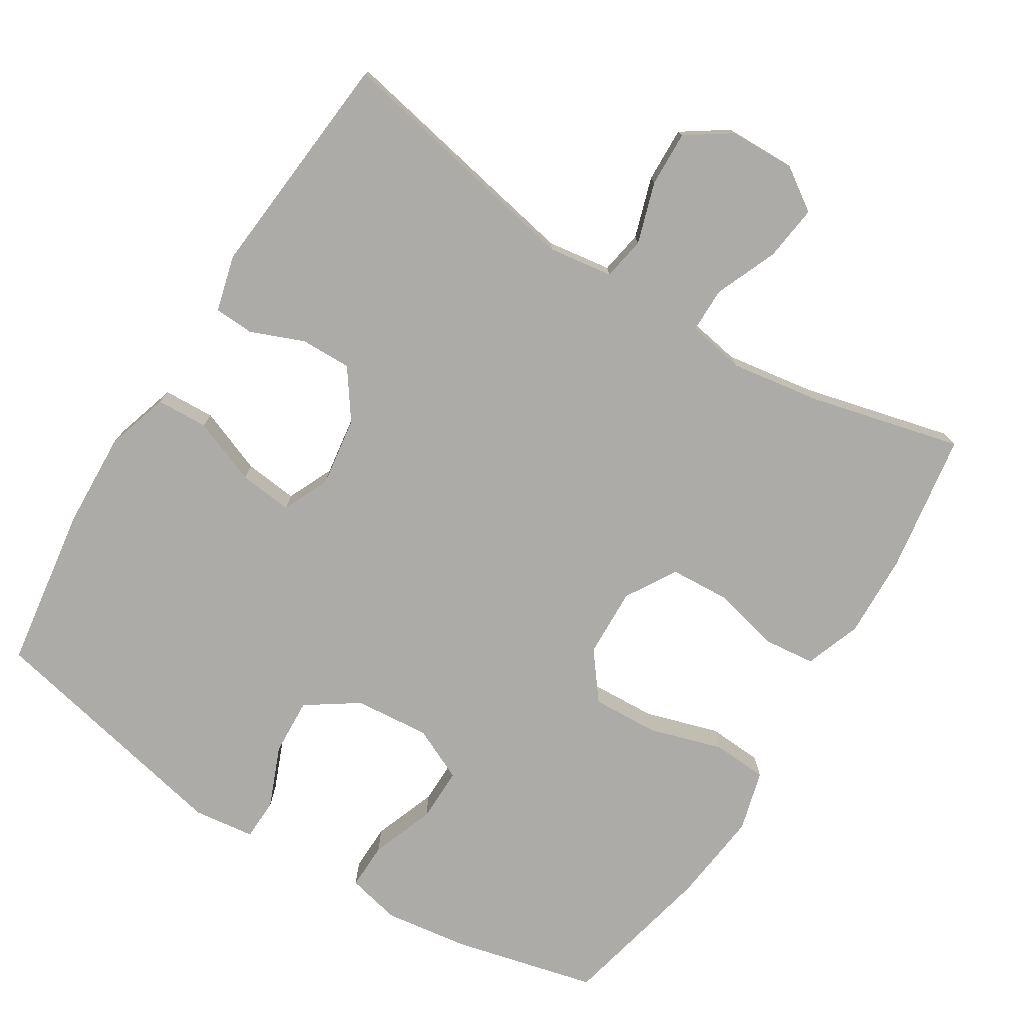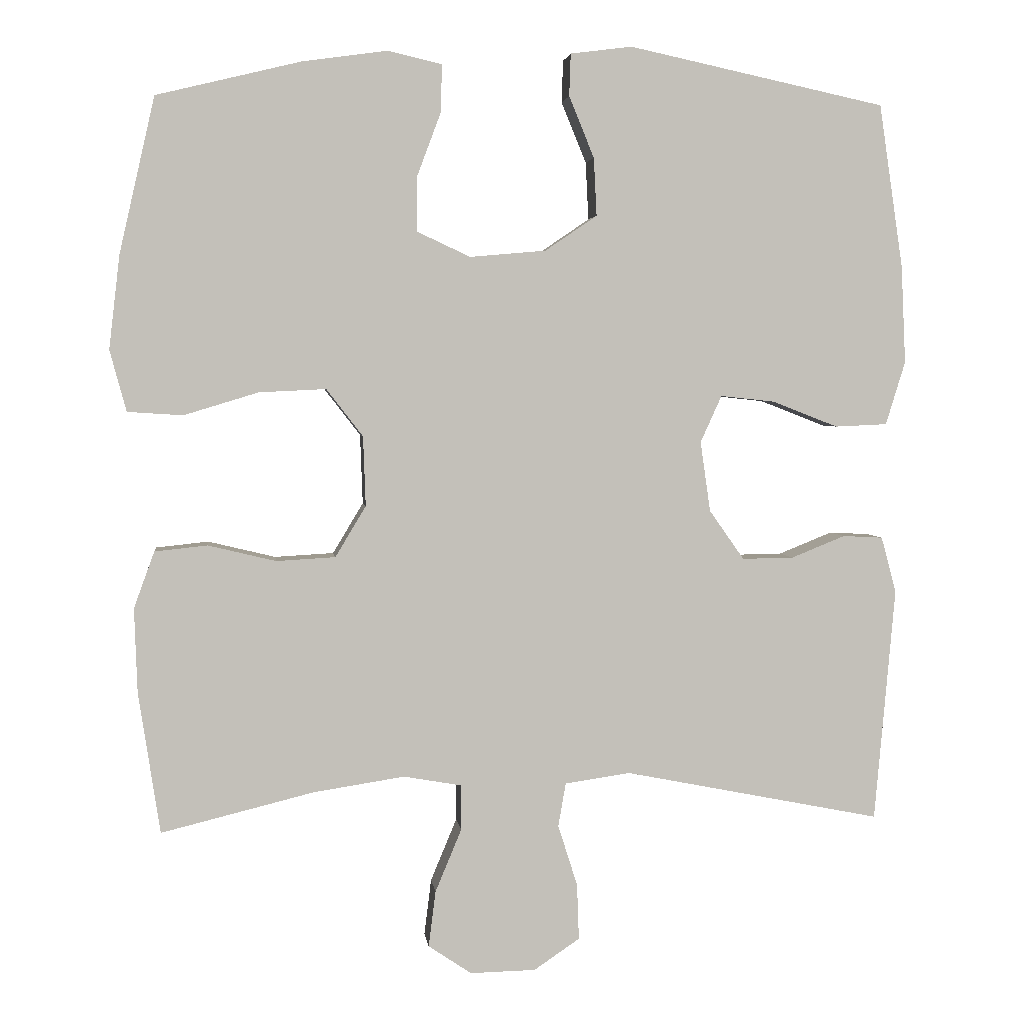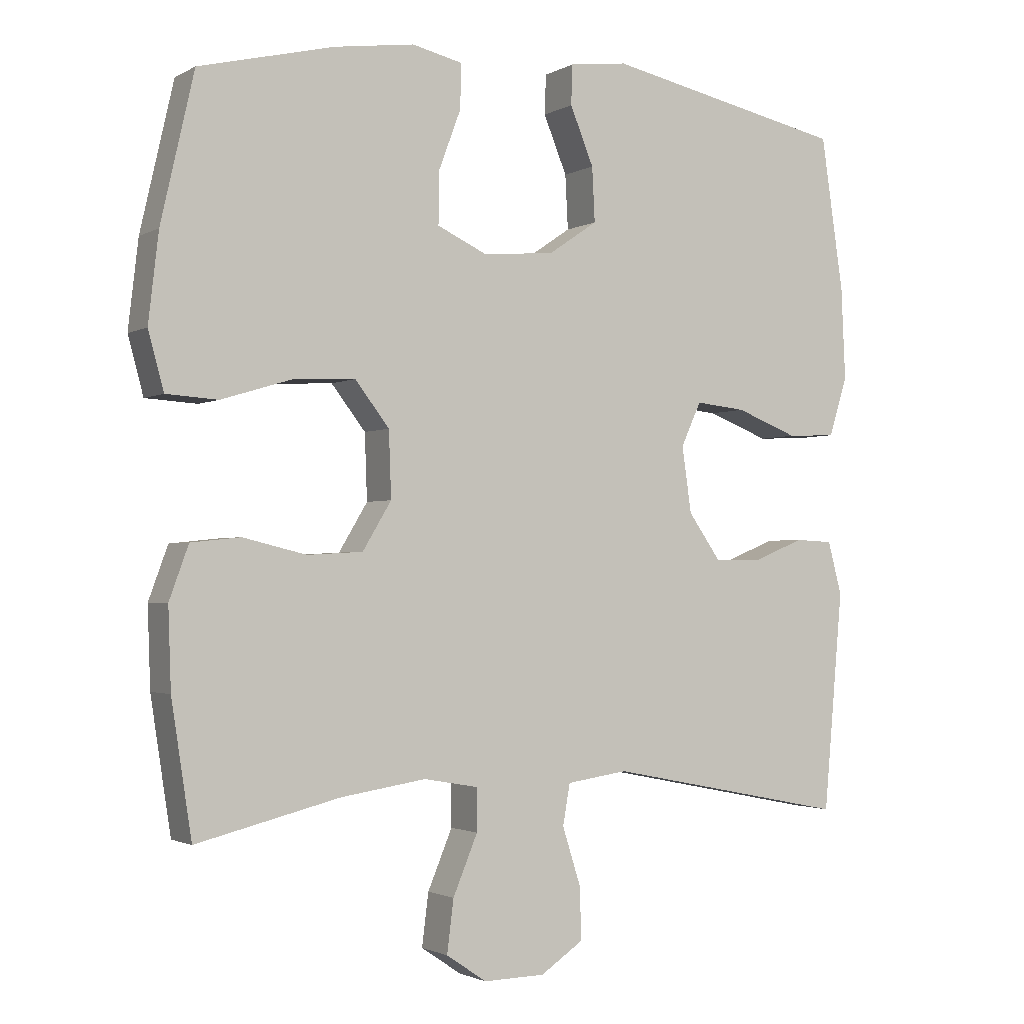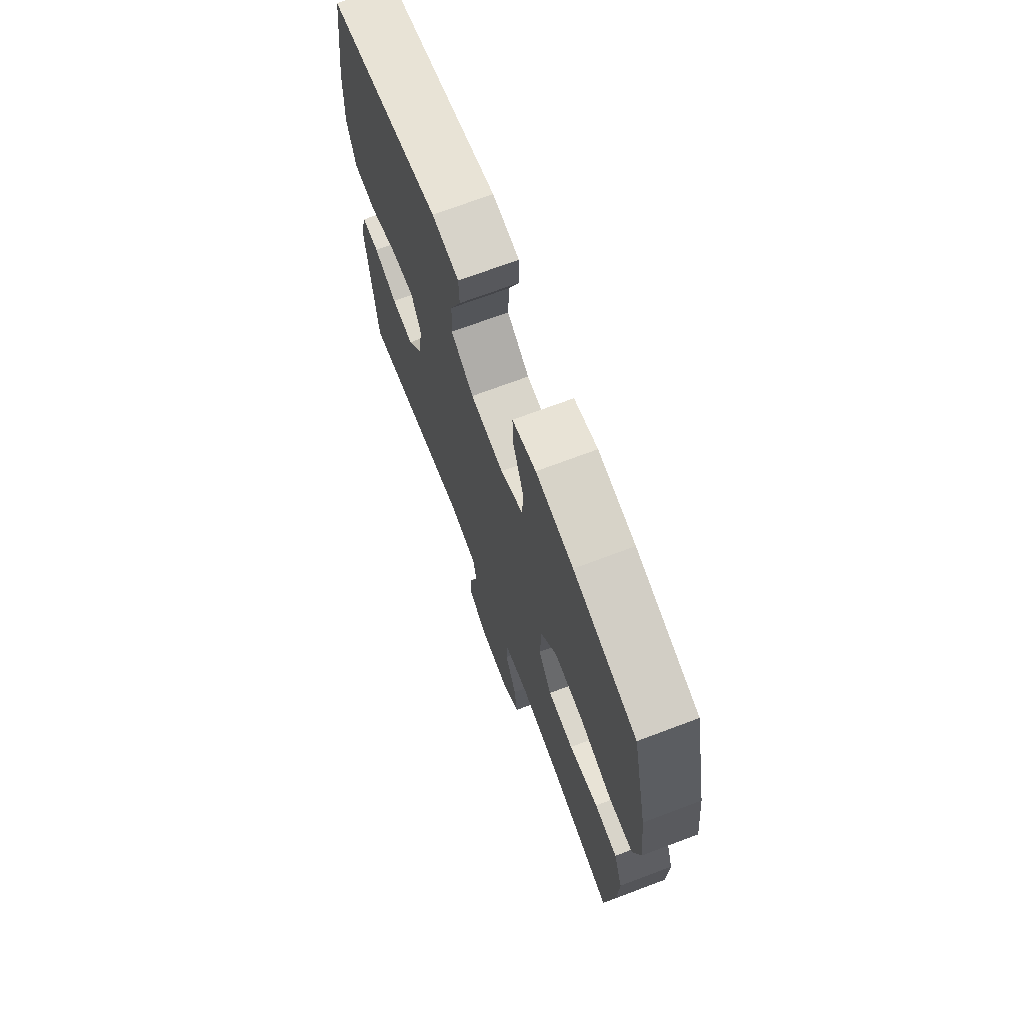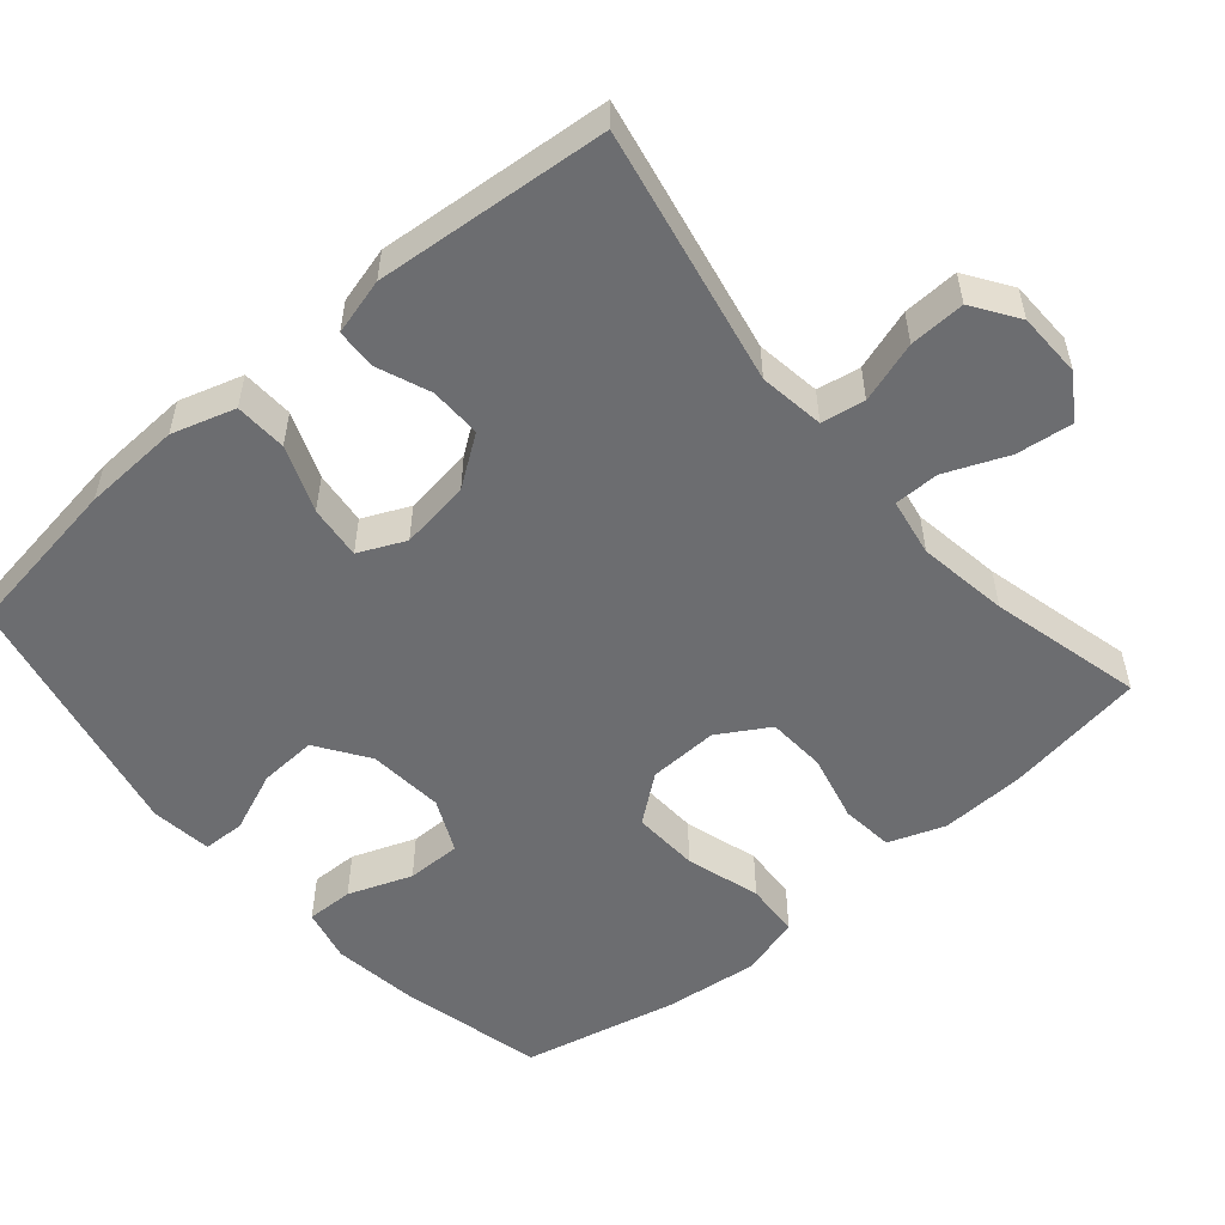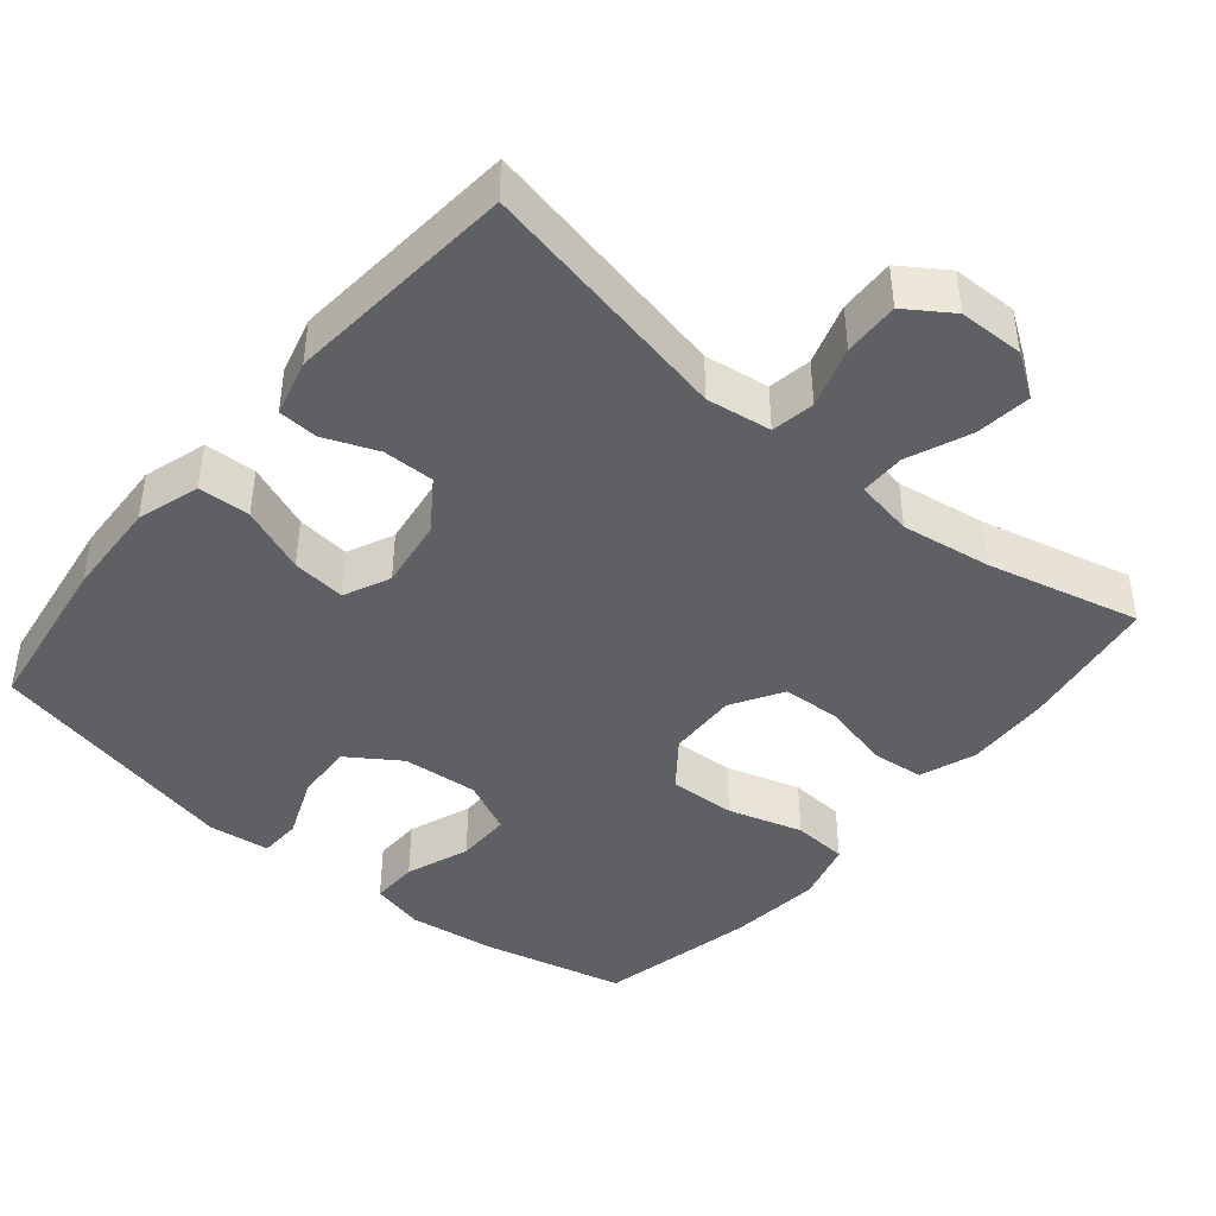
<metadata>
{"format":"obj","ext":"obj","renderer":"f3d","projection":"perspective","resolution":1024,"background":"white","views":[{"elev":-76.4,"azim":148.1,"up":"+Y"},{"elev":3.3,"azim":-6.8,"up":"+Z"},{"elev":-1.9,"azim":-29.1,"up":"+Z"},{"elev":70.4,"azim":-110.7,"up":"+Z"},{"elev":-54.0,"azim":130.5,"up":"+Y"},{"elev":-43.6,"azim":140.1,"up":"+Y"}]}
</metadata>
<code>
o path1336
v -0.5478 0.0375 0.2898
v -0.5625 0.0375 0.1618
v -0.5399 0.0375 0.07814
v -0.4643 0.0375 0.07335
v -0.3621 0.0375 0.1044
v -0.2706 0.0375 0.1088
v -0.2206 0.0375 0.04419
v -0.2171 0.0375 -0.05182
v -0.2591 0.0375 -0.1215
v -0.34 0.0375 -0.1262
v -0.4327 0.0375 -0.1039
v -0.5048 0.0375 -0.1116
v -0.5329 0.0375 -0.1888
v -0.5288 0.0375 -0.305
v -0.4992 0.0375 -0.498
v -0.2901 0.0375 -0.4463
v -0.1657 0.0375 -0.4271
v -0.08628 0.0375 -0.441
v -0.08606 0.0375 -0.503
v -0.122 0.0375 -0.5891
v -0.1317 0.0375 -0.6659
v -0.07277 0.0375 -0.7056
v 0.01689 0.0375 -0.7037
v 0.07944 0.0375 -0.6613
v 0.0768 0.0375 -0.5849
v 0.0502 0.0375 -0.501
v 0.06064 0.0375 -0.4414
v 0.1499 0.0375 -0.4283
v 0.5027 0.0375 -0.498
v 0.5308 0.0375 -0.1782
v 0.5103 0.0375 -0.101
v 0.4555 0.0375 -0.09824
v 0.3819 0.0375 -0.1279
v 0.3114 0.0375 -0.1291
v 0.2636 0.0375 -0.06145
v 0.2499 0.0375 0.03475
v 0.2791 0.0375 0.09876
v 0.3529 0.0375 0.09092
v 0.4433 0.0375 0.0558
v 0.5148 0.0375 0.05902
v 0.5415 0.0375 0.1458
v 0.5355 0.0375 0.2796
v 0.5027 0.0375 0.5037
v 0.1508 0.0375 0.579
v 0.06617 0.0375 0.5682
v 0.06414 0.0375 0.5103
v 0.09848 0.0375 0.4265
v 0.1025 0.0375 0.3473
v 0.03133 0.0375 0.2989
v -0.07285 0.0375 0.2897
v -0.146 0.0375 0.3239
v -0.1453 0.0375 0.3988
v -0.1127 0.0375 0.4862
v -0.1112 0.0375 0.551
v -0.1849 0.0375 0.568
v -0.3019 0.0375 0.5516
v -0.4992 0.0375 0.5037
v -0.5478 -0.0375 0.2898
v -0.5625 -0.0375 0.1618
v -0.5399 -0.0375 0.07814
v -0.4643 -0.0375 0.07335
v -0.3621 -0.0375 0.1044
v -0.2706 -0.0375 0.1088
v -0.2206 -0.0375 0.04419
v -0.2171 -0.0375 -0.05182
v -0.2591 -0.0375 -0.1215
v -0.34 -0.0375 -0.1262
v -0.4327 -0.0375 -0.1039
v -0.5048 -0.0375 -0.1116
v -0.5329 -0.0375 -0.1888
v -0.5288 -0.0375 -0.305
v -0.4992 -0.0375 -0.498
v -0.2901 -0.0375 -0.4463
v -0.1657 -0.0375 -0.4271
v -0.08628 -0.0375 -0.441
v -0.08606 -0.0375 -0.503
v -0.122 -0.0375 -0.5891
v -0.1317 -0.0375 -0.6659
v -0.07277 -0.0375 -0.7056
v 0.01689 -0.0375 -0.7037
v 0.07944 -0.0375 -0.6613
v 0.0768 -0.0375 -0.5849
v 0.0502 -0.0375 -0.501
v 0.06064 -0.0375 -0.4414
v 0.1499 -0.0375 -0.4283
v 0.5027 -0.0375 -0.498
v 0.5308 -0.0375 -0.1782
v 0.5103 -0.0375 -0.101
v 0.4555 -0.0375 -0.09824
v 0.3819 -0.0375 -0.1279
v 0.3114 -0.0375 -0.1291
v 0.2636 -0.0375 -0.06145
v 0.2499 -0.0375 0.03475
v 0.2791 -0.0375 0.09876
v 0.3529 -0.0375 0.09092
v 0.4433 -0.0375 0.0558
v 0.5148 -0.0375 0.05902
v 0.5415 -0.0375 0.1458
v 0.5355 -0.0375 0.2796
v 0.5027 -0.0375 0.5037
v 0.1508 -0.0375 0.579
v 0.06617 -0.0375 0.5682
v 0.06414 -0.0375 0.5103
v 0.09848 -0.0375 0.4265
v 0.1025 -0.0375 0.3473
v 0.03133 -0.0375 0.2989
v -0.07285 -0.0375 0.2897
v -0.146 -0.0375 0.3239
v -0.1453 -0.0375 0.3988
v -0.1127 -0.0375 0.4862
v -0.1112 -0.0375 0.551
v -0.1849 -0.0375 0.568
v -0.3019 -0.0375 0.5516
v -0.4992 -0.0375 0.5037
v -0.1317 0.0375 -0.6659
v -0.1317 0.0375 -0.6659
v -0.07277 0.0375 -0.7056
v 0.01689 0.0375 -0.7037
v 0.07944 0.0375 -0.6613
v -0.122 0.0375 -0.5891
v 0.0768 0.0375 -0.5849
v -0.08606 0.0375 -0.503
v 0.0502 0.0375 -0.501
v -0.08628 0.0375 -0.441
v -0.08628 0.0375 -0.441
v 0.06064 0.0375 -0.4414
v 0.06064 0.0375 -0.4414
v -0.4992 0.0375 -0.498
v -0.4992 0.0375 -0.498
v -0.2901 0.0375 -0.4463
v 0.1499 0.0375 -0.4283
v 0.5027 0.0375 -0.498
v 0.5027 0.0375 -0.498
v -0.1657 0.0375 -0.4271
v -0.5288 0.0375 -0.305
v -0.5329 0.0375 -0.1888
v 0.5308 0.0375 -0.1782
v -0.5048 0.0375 -0.1116
v -0.5048 0.0375 -0.1116
v 0.3819 0.0375 -0.1279
v 0.3114 0.0375 -0.1291
v 0.5103 0.0375 -0.101
v 0.5103 0.0375 -0.101
v -0.2591 0.0375 -0.1215
v -0.34 0.0375 -0.1262
v 0.2636 0.0375 -0.06145
v 0.4555 0.0375 -0.09824
v -0.4327 0.0375 -0.1039
v -0.2171 0.0375 -0.05182
v 0.2499 0.0375 0.03475
v -0.2206 0.0375 0.04419
v 0.2791 0.0375 0.09876
v 0.2791 0.0375 0.09876
v -0.2706 0.0375 0.1088
v 0.3529 0.0375 0.09092
v 0.4433 0.0375 0.0558
v 0.5148 0.0375 0.05902
v 0.5148 0.0375 0.05902
v 0.5415 0.0375 0.1458
v -0.5399 0.0375 0.07814
v -0.5399 0.0375 0.07814
v -0.4643 0.0375 0.07335
v -0.3621 0.0375 0.1044
v -0.5625 0.0375 0.1618
v 0.5355 0.0375 0.2796
v -0.5478 0.0375 0.2898
v 0.03133 0.0375 0.2989
v -0.07285 0.0375 0.2897
v -0.146 0.0375 0.3239
v -0.146 0.0375 0.3239
v 0.1025 0.0375 0.3473
v -0.1453 0.0375 0.3988
v 0.09848 0.0375 0.4265
v -0.1127 0.0375 0.4862
v 0.06414 0.0375 0.5103
v 0.5027 0.0375 0.5037
v 0.5027 0.0375 0.5037
v -0.4992 0.0375 0.5037
v -0.4992 0.0375 0.5037
v -0.1112 0.0375 0.551
v -0.1112 0.0375 0.551
v 0.06617 0.0375 0.5682
v 0.06617 0.0375 0.5682
v -0.3019 0.0375 0.5516
v -0.1849 0.0375 0.568
v 0.1508 0.0375 0.579
v -0.1317 -0.0375 -0.6659
v -0.1317 -0.0375 -0.6659
v -0.07277 -0.0375 -0.7056
v 0.01689 -0.0375 -0.7037
v 0.07944 -0.0375 -0.6613
v -0.122 -0.0375 -0.5891
v 0.0768 -0.0375 -0.5849
v -0.08606 -0.0375 -0.503
v 0.0502 -0.0375 -0.501
v -0.08628 -0.0375 -0.441
v -0.08628 -0.0375 -0.441
v 0.06064 -0.0375 -0.4414
v 0.06064 -0.0375 -0.4414
v -0.4992 -0.0375 -0.498
v -0.4992 -0.0375 -0.498
v -0.2901 -0.0375 -0.4463
v 0.1499 -0.0375 -0.4283
v 0.5027 -0.0375 -0.498
v 0.5027 -0.0375 -0.498
v -0.1657 -0.0375 -0.4271
v -0.5288 -0.0375 -0.305
v -0.5329 -0.0375 -0.1888
v 0.5308 -0.0375 -0.1782
v -0.5048 -0.0375 -0.1116
v -0.5048 -0.0375 -0.1116
v 0.3819 -0.0375 -0.1279
v 0.3114 -0.0375 -0.1291
v 0.5103 -0.0375 -0.101
v 0.5103 -0.0375 -0.101
v -0.2591 -0.0375 -0.1215
v -0.34 -0.0375 -0.1262
v 0.2636 -0.0375 -0.06145
v 0.4555 -0.0375 -0.09824
v -0.4327 -0.0375 -0.1039
v -0.2171 -0.0375 -0.05182
v 0.2499 -0.0375 0.03475
v -0.2206 -0.0375 0.04419
v 0.2791 -0.0375 0.09876
v 0.2791 -0.0375 0.09876
v -0.2706 -0.0375 0.1088
v 0.3529 -0.0375 0.09092
v 0.4433 -0.0375 0.0558
v 0.5148 -0.0375 0.05902
v 0.5148 -0.0375 0.05902
v 0.5415 -0.0375 0.1458
v -0.5399 -0.0375 0.07814
v -0.5399 -0.0375 0.07814
v -0.4643 -0.0375 0.07335
v -0.3621 -0.0375 0.1044
v -0.5625 -0.0375 0.1618
v 0.5355 -0.0375 0.2796
v -0.5478 -0.0375 0.2898
v 0.03133 -0.0375 0.2989
v -0.07285 -0.0375 0.2897
v -0.146 -0.0375 0.3239
v -0.146 -0.0375 0.3239
v 0.1025 -0.0375 0.3473
v -0.1453 -0.0375 0.3988
v 0.09848 -0.0375 0.4265
v -0.1127 -0.0375 0.4862
v 0.06414 -0.0375 0.5103
v 0.5027 -0.0375 0.5037
v 0.5027 -0.0375 0.5037
v -0.4992 -0.0375 0.5037
v -0.4992 -0.0375 0.5037
v -0.1112 -0.0375 0.551
v -0.1112 -0.0375 0.551
v 0.06617 -0.0375 0.5682
v 0.06617 -0.0375 0.5682
v -0.3019 -0.0375 0.5516
v -0.1849 -0.0375 0.568
v 0.1508 -0.0375 0.579
f 202 207 200
f 223 240 226
f 204 213 203
f 229 231 228
f 192 189 190
f 207 217 208
f 214 219 209
f 213 218 203
f 192 193 194
f 212 209 219
f 256 244 257
f 245 258 247
f 196 194 195
f 234 236 232
f 238 256 250
f 238 241 256
f 239 240 223
f 228 231 227
f 243 248 245
f 227 237 224
f 257 246 252
f 189 192 187
f 193 192 190
f 193 190 191
f 258 245 248
f 195 194 193
f 208 217 220
f 198 196 195
f 244 246 257
f 198 221 196
f 222 221 218
f 196 216 206
f 237 243 224
f 236 235 238
f 240 241 226
f 196 221 216
f 235 241 238
f 248 243 237
f 239 224 243
f 224 239 222
f 231 237 227
f 203 218 198
f 202 217 207
f 216 217 202
f 226 241 235
f 222 223 221
f 222 239 223
f 206 216 202
f 208 220 210
f 212 213 204
f 254 247 258
f 256 241 244
f 218 221 198
f 235 236 234
f 209 212 204
f 116 22 79 188
f 22 23 80 79
f 23 24 81 80
f 20 21 78 77
f 24 25 82 81
f 19 20 77 76
f 25 26 83 82
f 125 19 76 197
f 26 127 199 83
f 129 16 73 201
f 28 133 205 85
f 16 17 74 73
f 27 28 85 84
f 17 18 75 74
f 14 15 72 71
f 13 14 71 70
f 29 30 87 86
f 139 13 70 211
f 33 34 91 90
f 30 143 215 87
f 9 10 67 66
f 34 35 92 91
f 32 33 90 89
f 31 32 89 88
f 11 12 69 68
f 10 11 68 67
f 8 9 66 65
f 35 36 93 92
f 7 8 65 64
f 36 153 225 93
f 6 7 64 63
f 38 39 96 95
f 39 158 230 96
f 40 41 98 97
f 161 4 61 233
f 4 5 62 61
f 2 3 60 59
f 37 38 95 94
f 5 6 63 62
f 41 42 99 98
f 1 2 59 58
f 49 50 107 106
f 50 170 242 107
f 48 49 106 105
f 51 52 109 108
f 47 48 105 104
f 52 53 110 109
f 46 47 104 103
f 42 177 249 99
f 179 1 58 251
f 53 181 253 110
f 183 46 103 255
f 56 57 114 113
f 55 56 113 112
f 54 55 112 111
f 44 45 102 101
f 43 44 101 100
f 130 128 135
f 151 154 168
f 132 131 141
f 157 156 159
f 120 118 117
f 135 136 145
f 142 137 147
f 141 131 146
f 120 122 121
f 140 147 137
f 184 185 172
f 173 175 186
f 124 123 122
f 162 160 164
f 166 178 184
f 166 184 169
f 167 151 168
f 156 155 159
f 171 173 176
f 155 152 165
f 185 180 174
f 117 115 120
f 121 118 120
f 121 119 118
f 186 176 173
f 123 121 122
f 136 148 145
f 126 123 124
f 172 185 174
f 126 124 149
f 150 146 149
f 124 134 144
f 165 152 171
f 164 166 163
f 168 154 169
f 124 144 149
f 163 166 169
f 176 165 171
f 167 171 152
f 152 150 167
f 159 155 165
f 131 126 146
f 130 135 145
f 144 130 145
f 154 163 169
f 150 149 151
f 150 151 167
f 134 130 144
f 136 138 148
f 140 132 141
f 182 186 175
f 184 172 169
f 146 126 149
f 163 162 164
f 137 132 140

</code>
